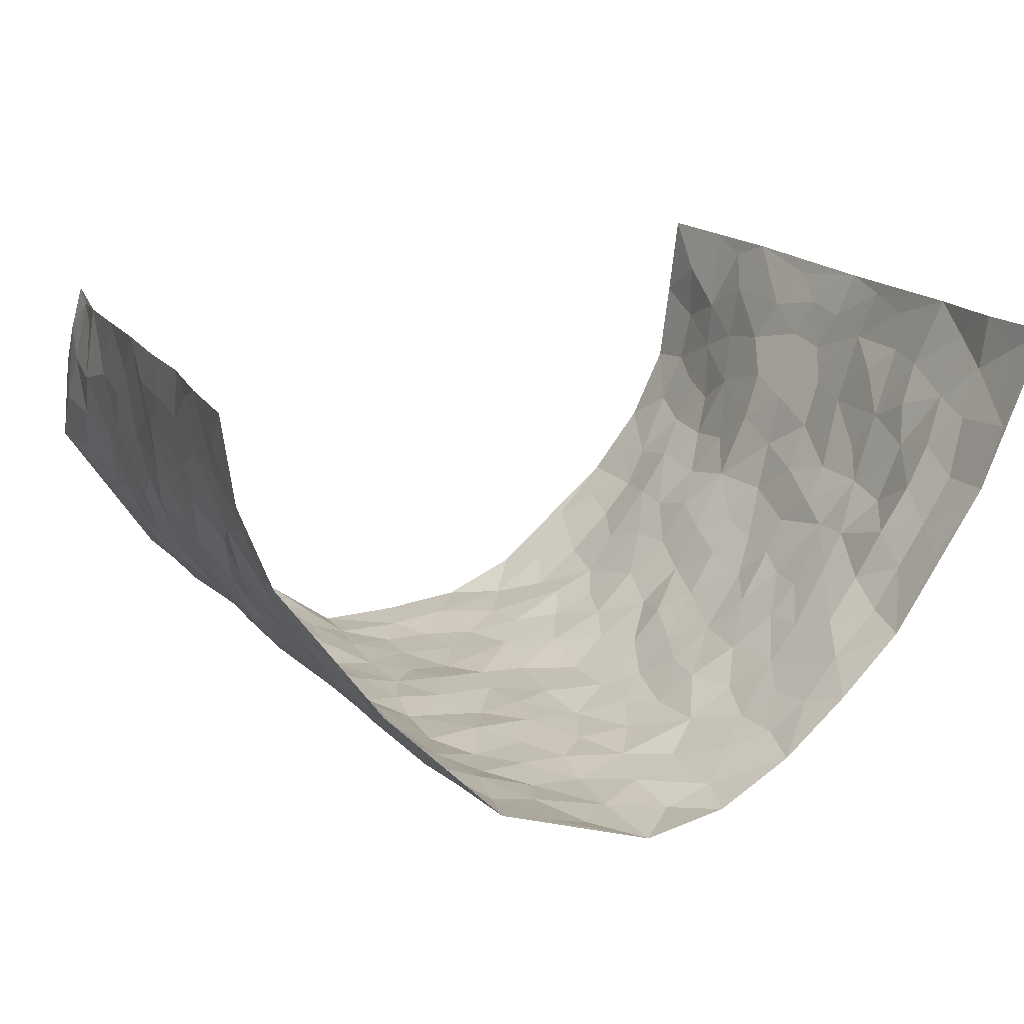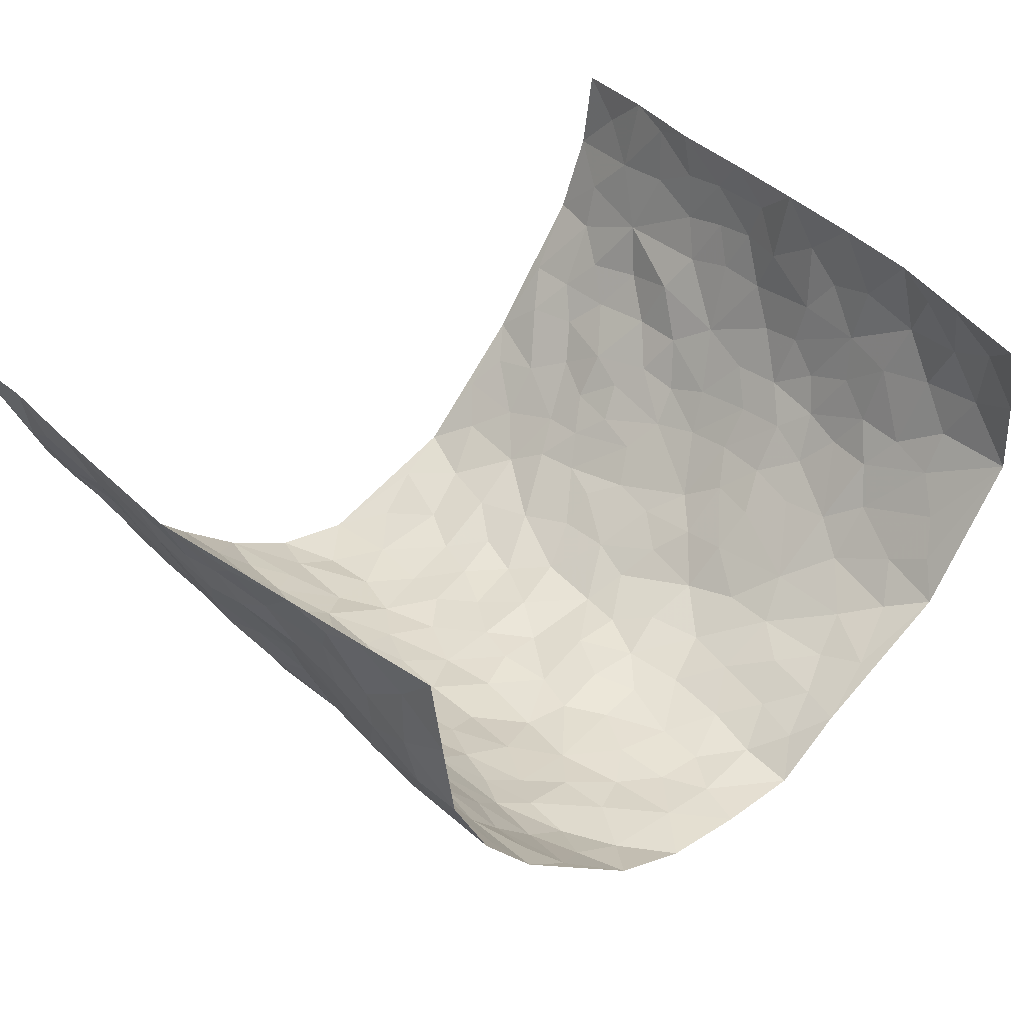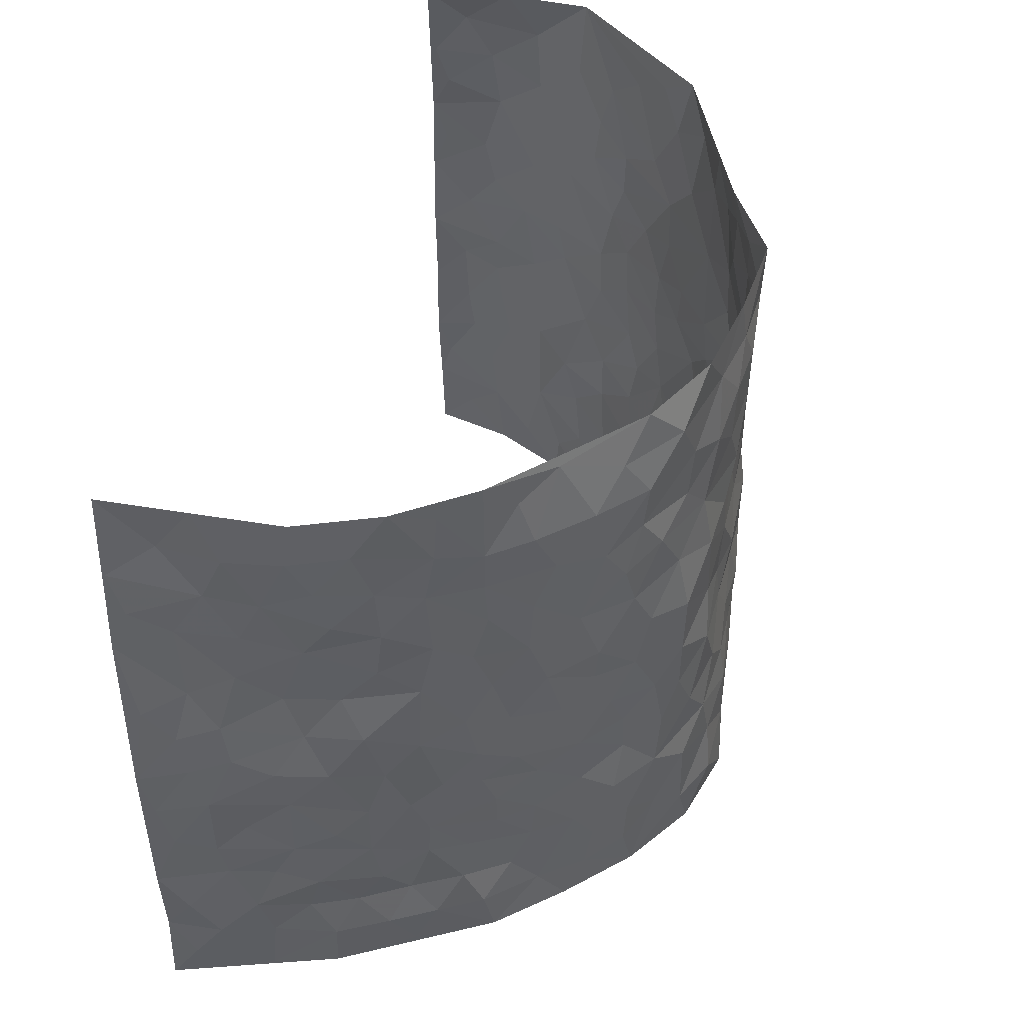
<metadata>
{"format":"obj","ext":"obj","renderer":"f3d","projection":"perspective","resolution":1024,"background":"white","views":[{"elev":16.8,"azim":-25.2,"up":"+Z"},{"elev":40.4,"azim":138.2,"up":"+Z"},{"elev":47.3,"azim":108.4,"up":"+Y"}]}
</metadata>
<code>
v -0.614 0.009963 0.4141
v -0.5341 1.004 0.3919
v 0.6392 -0.003743 0.4068
v 0.5825 0.9865 0.4258
v -0.5673 0.3978 0.2299
v -0.5871 0.5071 0.411
v -0.584 0.3644 0.2899
v -0.002 0.00613 -0.2798
v -0.5939 0.2595 0.4139
v -0.594 0.3459 0.3549
v -0.5523 0.006461 0.1764
v -0.6079 0.1344 0.4149
v -0.5249 0.2974 0.1558
v -0.5971 0.008644 0.2922
v -0.581 0.295 0.2745
v -0.4059 0.004791 -0.02299
v -0.6002 0.1969 0.3935
v -0.2791 0.1694 -0.1772
v -0.5598 0.3271 0.2121
v -0.5862 0.127 0.3002
v -0.6057 0.07186 0.359
v -0.5688 0.06961 0.236
v -0.5159 0.131 0.1225
v -0.5425 0.07935 0.1683
v -0.5863 0.2145 0.3096
v -0.5927 0.2781 0.3442
v -0.5565 0.1824 0.2095
v -0.5311 0.2144 0.1354
v -0.5756 0.494 0.295
v -0.5927 0.3835 0.4117
v -0.5761 1.001 0.1499
v -0.438 0.2253 0.008437
v 0.2415 0.1566 -0.1888
v -0.5762 0.7592 0.4036
v -0.3352 0.3956 -0.1289
v -0.5628 0.7573 0.2095
v -0.5771 0.8356 0.2218
v -0.4792 0.4443 0.03163
v -0.492 0.6077 0.04473
v -0.4382 0.9997 -0.05559
v -0.58 0.6959 0.3828
v -0.5237 0.5649 0.09746
v -0.357 0.7553 -0.1169
v -0.426 0.2825 -0.01773
v -0.3937 0.2277 -0.0554
v -0.4175 0.1649 -0.02734
v -0.3935 0.638 -0.0714
v -0.3364 0.562 -0.1309
v 0.1666 0.4745 -0.2373
v -0.3061 0.2233 -0.1466
v -0.205 0.6132 -0.2142
v -0.34 0.6313 -0.123
v -0.2795 0.06016 -0.1629
v -0.5148 0.7121 0.06139
v -0.3516 0.1966 -0.1049
v -0.581 0.6234 0.2999
v -0.03804 0.3514 -0.2563
v 0.05774 0.3427 -0.2622
v 0.2754 0.4497 -0.1626
v -0.0935 0.5535 -0.2406
v -0.1637 0.5584 -0.2333
v 0.09475 0.631 -0.2508
v -0.4995 0.3492 0.08065
v -0.5517 0.5775 0.1797
v -0.5691 0.8181 0.373
v -0.4549 0.1318 0.02655
v -0.3208 0.01512 -0.1115
v -0.5687 0.4709 0.2263
v -0.4897 0.1755 0.07219
v -0.479 0.02205 0.0785
v -0.2338 0.004823 -0.198
v -0.4844 0.09146 0.07519
v -0.4379 0.05658 0.02389
v -0.3674 0.04031 -0.0678
v -0.3839 0.107 -0.05675
v -0.5824 0.6925 0.3174
v -0.5574 0.8815 0.3899
v -0.553 0.5127 0.1683
v 0.001862 0.999 -0.2456
v -0.5694 0.6798 0.2301
v -0.4612 0.3175 0.02117
v -0.4406 0.4627 -0.02659
v 0.007804 0.573 -0.2516
v -0.04882 0.4855 -0.2543
v 0.004672 0.4225 -0.2518
v -0.1239 0.1314 -0.2463
v -0.481 0.6713 0.01338
v -0.5814 0.5688 0.3452
v -0.5506 0.6942 0.1611
v -0.3874 0.2994 -0.06509
v -0.4995 0.2708 0.08012
v -0.4342 0.6898 -0.03691
v -0.1737 0.4878 -0.2394
v -0.2496 0.4383 -0.1908
v -0.5228 0.6511 0.08057
v -0.01247 0.1205 -0.2721
v -0.3756 0.5127 -0.1008
v -0.3159 0.2906 -0.1433
v -0.2347 0.5057 -0.2077
v -0.1805 0.3846 -0.2372
v -0.5828 0.6339 0.4079
v -0.5444 0.6254 0.1354
v -0.5652 0.5843 0.2431
v -0.3265 0.1126 -0.1255
v -0.4446 0.5347 -0.01842
v -0.528 0.4093 0.1221
v -0.1308 0.3275 -0.251
v -0.1498 0.2524 -0.2455
v -0.4431 0.6131 -0.02197
v 0.1105 0.7292 -0.2391
v -0.004887 0.2183 -0.2715
v -0.07303 0.2765 -0.2556
v 0.004411 0.2916 -0.2643
v -0.3786 0.366 -0.08358
v -0.191 0.1873 -0.2192
v -0.517 0.4904 0.09395
v -0.4653 0.3829 0.01091
v -0.4252 0.3931 -0.04066
v -0.2899 0.5263 -0.1683
v -0.2477 0.3527 -0.1949
v -0.3271 0.4695 -0.1376
v -0.2204 0.2734 -0.2121
v -0.09022 0.4144 -0.2461
v -0.4874 0.5333 0.04147
v -0.09339 0.2015 -0.2583
v -0.2078 0.09631 -0.2153
v -0.3525 0.2605 -0.101
v -0.5921 0.4452 0.3586
v -0.5858 0.4275 0.2982
v 0.09432 0.4255 -0.2581
v 0.1987 0.2375 -0.2161
v 0.08428 0.519 -0.2507
v 0.02065 0.4903 -0.2492
v 0.1648 0.3936 -0.2362
v 0.5759 0.4913 0.2287
v 0.2143 0.4334 -0.2117
v 0.2432 0.3125 -0.1769
v 0.1629 0.5676 -0.2389
v 0.123 0.9978 -0.2332
v -0.2823 0.6218 -0.183
v 0.3821 0.8774 -0.08022
v 0.4235 0.9939 -0.02611
v -0.2062 0.7827 -0.208
v -0.05696 0.8647 -0.2539
v -0.2974 0.351 -0.1549
v -0.4027 0.5678 -0.06538
v -0.07478 0.05645 -0.2612
v -0.1521 0.02564 -0.2285
v 0.1179 0.00294 -0.2559
v 0.01526 0.8605 -0.2526
v -0.01444 0.7005 -0.254
v 0.3559 0.1938 -0.07125
v 0.302 0.2875 -0.1301
v 0.4851 0.5217 0.04892
v 0.442 0.5424 -0.002701
v 0.3776 0.1321 -0.04596
v 0.4246 0.2234 0.004363
v 0.3594 0.3583 -0.0816
v 0.02498 0.6418 -0.2508
v -0.05693 0.629 -0.2413
v -0.1443 0.731 -0.2367
v -0.08433 0.6943 -0.2466
v -0.05848 0.7915 -0.2526
v -0.1343 0.6348 -0.2384
v 0.02323 0.775 -0.2511
v 0.2361 0.9976 -0.1849
v -0.01746 0.9273 -0.2492
v -0.2521 0.8481 -0.1764
v -0.1908 0.8812 -0.2111
v -0.2982 0.7834 -0.1628
v -0.2216 0.9984 -0.1742
v -0.2237 0.6988 -0.2128
v -0.3009 0.7026 -0.1654
v -0.1372 0.8304 -0.237
v -0.1209 0.9984 -0.2474
v 0.2156 0.7458 -0.2075
v 0.173 0.6669 -0.2234
v 0.3075 0.5926 -0.1507
v 0.2516 0.5218 -0.1897
v 0.257 0.6646 -0.1843
v 0.3763 0.7411 -0.07798
v 0.3277 0.6808 -0.1281
v 0.2758 0.732 -0.1748
v 0.06933 0.9286 -0.2396
v 0.08116 0.8234 -0.2461
v 0.1463 0.8579 -0.2279
v 0.247 0.873 -0.194
v 0.3066 0.7922 -0.1542
v 0.227 0.5947 -0.2027
v -0.579 0.8745 0.3028
v -0.54 0.8187 0.1107
v -0.5875 0.7815 0.2925
v -0.5632 1.003 0.2724
v -0.5654 0.9471 0.3403
v -0.5839 0.926 0.2295
v -0.5664 0.8875 0.1549
v -0.5038 0.9311 0.04239
v -0.5333 0.8879 0.09156
v -0.5371 0.7481 0.118
v -0.4786 0.8152 0.004686
v -0.5093 0.7826 0.05868
v -0.4492 0.9021 -0.03551
v -0.3606 0.8804 -0.1176
v -0.4684 0.9618 -0.007383
v -0.4179 0.8171 -0.07065
v -0.4029 0.9379 -0.08718
v -0.3138 0.9739 -0.1304
v -0.445 0.762 -0.03174
v -0.298 0.9036 -0.153
v -0.2408 0.932 -0.1791
v 0.1558 0.7849 -0.2239
v 0.2478 0.8038 -0.1872
v 0.1893 0.9335 -0.2198
v 0.3571 0.8098 -0.102
v 0.3186 0.8795 -0.1421
v 0.3425 0.9799 -0.09897
v 0.2756 0.9367 -0.1656
v 0.3883 0.9444 -0.06005
v 0.3413 0.4905 -0.1092
v 0.2984 0.5271 -0.1437
v 0.4128 0.5997 -0.03199
v 0.3821 0.6608 -0.07393
v 0.3653 0.5846 -0.09537
v 0.3099 0.1882 -0.1234
v 0.4069 0.3304 -0.03371
v 0.3981 0.5186 -0.05221
v 0.3124 0.3857 -0.1306
v -0.1227 0.9145 -0.2441
v -0.1719 0.958 -0.2116
v 0.2858 0.1317 -0.1469
v 0.475 0.0106 0.07419
v 0.1949 0.3331 -0.2211
v 0.2502 0.3838 -0.1754
v 0.4657 0.2424 0.05026
v 0.5522 0.9897 0.1809
v 0.6382 0.2444 0.4064
v 0.4202 0.8083 -0.02488
v 0.547 0.4817 0.1604
v 0.4184 0.7429 -0.02919
v 0.642 0.4937 0.4049
v 0.5183 0.2882 0.1181
v 0.433 0.4634 -0.01662
v 0.5636 0.3051 0.2174
v 0.4617 0.4104 0.02687
v 0.4067 -0.0002219 -0.02881
v 0.08864 0.2543 -0.2612
v 0.4181 0.07433 -0.01631
v 0.133 0.32 -0.2483
v 0.356 0.2638 -0.07692
v 0.6009 0.2593 0.3069
v 0.5044 0.4569 0.09519
v 0.4607 0.07843 0.04385
v 0.3908 0.422 -0.06161
v 0.4808 0.3665 0.06915
v 0.2634 0.2314 -0.1708
v 0.3994 0.2677 -0.03228
v 0.2433 0.07766 -0.1853
v 0.3189 0.0003798 -0.1146
v 0.2246 0.001402 -0.1948
v 0.1878 0.1148 -0.2165
v 0.0665 0.1722 -0.2676
v 0.141 0.1909 -0.2468
v 0.471 0.1426 0.07974
v 0.5667 0.4171 0.216
v 0.5514 0.2152 0.1905
v 0.5 0.07626 0.1063
v 0.5184 0.3793 0.1185
v 0.5421 0.3335 0.1612
v 0.6078 0.3199 0.3174
v 0.5473 0.5607 0.1908
v 0.5145 0.1403 0.1466
v 0.5501 0.1448 0.2088
v 0.5858 0.3616 0.277
v 0.6294 0.3434 0.3704
v 0.612 0.4327 0.3164
v 0.4691 0.3074 0.04624
v 0.5802 0.101 0.2574
v 0.2932 0.06202 -0.1379
v 0.347 0.06654 -0.07932
v 0.07047 0.07982 -0.2756
v 0.1372 0.07278 -0.2478
v 0.6144 0.741 0.418
v 0.542 0.074 0.1761
v 0.5092 0.209 0.1069
v 0.6361 0.4183 0.3878
v 0.6147 0.5029 0.3381
v 0.572 0.2446 0.2477
v 0.4303 0.1447 0.01123
v 0.5412 -0.004181 0.1781
v 0.423 0.3897 -0.01808
v 0.6294 0.05816 0.3674
v 0.6319 0.1207 0.4061
v 0.5927 0.1752 0.2739
v 0.6187 0.1191 0.3265
v 0.5799 0.00355 0.2669
v 0.6307 0.1827 0.3646
v 0.5209 0.5507 0.1155
v 0.5194 0.6261 0.1454
v 0.477 0.6311 0.04705
v 0.5699 0.6836 0.2707
v 0.5072 0.7647 0.08584
v 0.6213 0.6176 0.3909
v 0.5476 0.6341 0.216
v 0.5902 0.589 0.2929
v 0.5427 0.7367 0.1823
v 0.5945 0.5251 0.281
v 0.6112 0.5673 0.3503
v 0.5919 0.6517 0.3329
v 0.5056 0.6858 0.09555
v 0.4689 0.7187 0.03019
v 0.4283 0.6703 -0.01056
v 0.5749 0.8433 0.2979
v 0.5457 0.8633 0.1589
v 0.5685 0.7685 0.257
v 0.5859 0.769 0.3413
v 0.563 0.836 0.2254
v 0.5978 0.8638 0.419
v 0.5378 0.7947 0.1419
v 0.6023 0.8022 0.3957
v 0.5591 0.9232 0.1871
v 0.5684 0.9892 0.3031
v 0.5002 0.9922 0.07097
v 0.5741 0.9173 0.2659
v 0.5742 0.9173 0.3534
v 0.5259 0.927 0.1129
v 0.467 0.8961 0.02478
v 0.4277 0.8773 -0.02848
v 0.4622 0.9644 0.02173
v 0.4685 0.8165 0.03811
v 0.5139 0.8538 0.08888
f 29 6 128
f 12 21 20
f 26 10 9
f 55 45 46
f 27 19 15
f 26 9 17
f 101 6 88
f 12 1 21
f 7 15 19
f 125 86 96
f 84 123 85
f 129 29 128
f 25 27 15
f 12 20 17
f 73 75 66
f 22 14 11
f 26 17 25
f 9 12 17
f 25 15 26
f 5 129 7
f 52 146 48
f 55 18 50
f 7 19 5
f 20 27 25
f 124 82 105
f 41 76 34
f 20 14 22
f 14 20 21
f 14 21 1
f 24 22 11
f 24 27 22
f 72 66 69
f 69 32 91
f 70 24 11
f 24 23 27
f 17 20 25
f 27 20 22
f 10 15 7
f 10 26 15
f 23 28 27
f 27 13 19
f 28 23 69
f 13 27 28
f 119 121 94
f 10 7 129
f 6 30 128
f 9 10 30
f 36 192 80
f 80 102 89
f 118 81 44
f 64 103 78
f 115 126 86
f 45 32 46
f 91 63 13
f 129 68 29
f 95 87 54
f 95 54 199
f 202 40 204
f 82 97 105
f 29 88 6
f 18 55 104
f 148 126 71
f 38 82 124
f 50 18 122
f 117 82 38
f 5 19 106
f 82 117 118
f 80 64 102
f 127 45 55
f 194 77 190
f 98 35 114
f 39 124 105
f 127 50 98
f 106 19 13
f 66 75 46
f 39 95 42
f 63 117 38
f 95 89 102
f 101 56 76
f 51 140 99
f 18 53 126
f 62 83 132
f 45 127 90
f 112 113 57
f 103 29 68
f 130 85 58
f 109 39 105
f 35 94 121
f 113 246 58
f 151 165 163
f 120 100 94
f 114 127 98
f 192 190 65
f 95 39 87
f 36 191 37
f 67 104 74
f 56 101 88
f 13 63 106
f 192 34 76
f 268 241 243
f 108 115 125
f 93 84 60
f 133 84 85
f 156 288 157
f 101 76 41
f 80 103 64
f 105 97 146
f 99 61 51
f 92 109 47
f 125 96 111
f 158 227 153
f 75 104 55
f 69 66 32
f 81 91 32
f 106 78 68
f 42 64 78
f 77 34 65
f 24 70 72
f 75 73 16
f 16 71 67
f 2 34 77
f 13 28 91
f 103 56 88
f 56 80 76
f 72 69 23
f 11 16 70
f 16 73 70
f 16 67 74
f 115 18 126
f 24 72 23
f 73 72 70
f 16 74 75
f 72 73 66
f 32 45 44
f 84 83 60
f 66 46 32
f 78 106 116
f 117 63 81
f 67 53 104
f 103 68 78
f 69 91 28
f 36 80 89
f 106 38 116
f 106 68 5
f 81 118 117
f 62 132 138
f 32 44 81
f 53 67 71
f 57 58 85
f 123 100 107
f 93 60 61
f 33 230 224
f 8 96 147
f 132 133 130
f 140 48 119
f 93 100 123
f 122 98 50
f 164 60 160
f 53 71 126
f 125 112 108
f 193 194 195
f 75 55 46
f 63 91 81
f 56 103 80
f 196 198 31
f 18 104 53
f 121 48 97
f 38 106 63
f 118 97 82
f 97 35 121
f 51 172 140
f 130 134 49
f 87 39 109
f 288 252 263
f 97 114 35
f 47 43 92
f 57 113 58
f 248 130 58
f 34 101 41
f 114 90 127
f 116 124 42
f 145 94 35
f 118 114 97
f 167 79 175
f 98 145 35
f 85 123 57
f 43 47 52
f 199 36 89
f 42 78 116
f 159 83 62
f 88 29 103
f 74 104 75
f 118 44 90
f 173 140 172
f 42 95 102
f 190 192 37
f 65 190 77
f 89 95 199
f 125 111 112
f 92 87 109
f 18 115 122
f 177 180 176
f 112 57 107
f 109 105 146
f 93 94 100
f 285 286 275
f 96 86 147
f 137 232 131
f 57 123 107
f 87 92 208
f 49 134 136
f 132 130 49
f 161 164 162
f 50 127 55
f 122 108 107
f 122 107 100
f 48 140 52
f 118 90 114
f 99 119 94
f 123 84 93
f 36 37 192
f 48 121 119
f 120 122 100
f 39 42 124
f 38 124 116
f 248 58 246
f 44 45 90
f 98 122 120
f 146 52 47
f 94 93 99
f 168 209 170
f 212 183 188
f 202 197 200
f 42 102 64
f 107 108 112
f 99 93 61
f 8 280 96
f 112 111 113
f 125 115 86
f 115 108 122
f 128 30 10
f 5 68 129
f 10 129 128
f 132 49 138
f 83 84 133
f 130 133 85
f 83 133 132
f 248 134 130
f 156 152 224
f 151 110 165
f 212 186 211
f 153 224 249
f 254 251 244
f 246 261 262
f 225 158 249
f 49 136 179
f 185 184 150
f 214 188 181
f 181 188 182
f 161 163 174
f 143 170 172
f 110 211 185
f 184 79 167
f 174 228 169
f 62 110 159
f 163 150 144
f 210 169 229
f 170 143 168
f 176 211 110
f 98 120 145
f 94 145 120
f 48 146 97
f 109 146 47
f 148 86 126
f 147 86 148
f 71 8 148
f 8 147 148
f 244 276 254
f 232 136 134
f 174 143 161
f 60 83 160
f 163 162 151
f 159 160 83
f 261 281 262
f 259 281 149
f 219 220 59
f 246 113 111
f 33 255 131
f 157 256 152
f 137 255 153
f 230 278 279
f 262 260 33
f 154 155 242
f 131 255 137
f 248 131 232
f 281 280 149
f 259 258 278
f 220 179 59
f 159 151 160
f 162 160 151
f 164 61 60
f 228 174 144
f 144 174 163
f 159 110 151
f 161 172 164
f 186 184 185
f 161 162 163
f 61 164 51
f 160 162 164
f 187 217 213
f 150 163 165
f 205 202 200
f 79 184 139
f 170 43 173
f 174 169 143
f 161 143 172
f 167 144 150
f 176 180 183
f 172 170 173
f 223 226 221
f 185 150 165
f 99 140 119
f 207 206 203
f 172 51 164
f 43 52 173
f 173 52 140
f 167 175 228
f 228 229 169
f 210 168 169
f 177 110 62
f 189 138 179
f 62 138 177
f 136 232 233
f 181 182 222
f 150 184 167
f 178 180 189
f 49 179 138
f 177 138 189
f 180 178 182
f 178 179 220
f 307 308 304
f 222 223 221
f 215 187 188
f 176 183 212
f 187 213 186
f 214 215 188
f 185 211 186
f 237 181 239
f 182 188 183
f 110 185 165
f 216 215 141
f 211 176 212
f 182 183 180
f 176 110 177
f 213 184 186
f 178 189 179
f 177 189 180
f 195 190 37
f 197 198 200
f 195 194 190
f 34 192 65
f 80 192 76
f 37 196 195
f 194 2 77
f 193 2 194
f 196 37 191
f 31 193 195
f 198 196 191
f 31 195 196
f 199 201 191
f 197 204 31
f 198 191 201
f 31 198 197
f 201 199 54
f 36 199 191
f 54 208 201
f 208 43 205
f 208 54 87
f 198 201 200
f 206 205 203
f 43 170 203
f 210 207 209
f 40 202 206
f 31 204 40
f 197 202 204
f 208 205 200
f 43 203 205
f 205 206 202
f 203 209 207
f 171 40 207
f 40 206 207
f 208 200 201
f 43 208 92
f 170 209 203
f 168 143 169
f 207 210 171
f 168 210 209
f 188 187 212
f 212 187 186
f 166 139 213
f 184 213 139
f 237 214 181
f 215 214 141
f 216 141 218
f 213 217 166
f 142 166 216
f 217 216 166
f 187 215 217
f 216 217 215
f 237 141 214
f 142 216 218
f 223 222 182
f 179 136 59
f 223 220 219
f 267 238 251
f 237 327 141
f 223 182 178
f 158 290 253
f 220 223 178
f 59 233 227
f 233 59 136
f 248 246 131
f 153 249 158
f 251 254 267
f 223 219 226
f 111 261 246
f 297 251 238
f 276 256 157
f 167 228 144
f 229 228 175
f 175 171 229
f 229 171 210
f 260 257 33
f 265 271 272
f 266 289 283
f 269 243 250
f 249 224 152
f 266 283 271
f 227 233 137
f 253 227 158
f 325 313 320
f 135 264 275
f 310 329 239
f 270 298 297
f 249 256 225
f 275 273 269
f 311 222 221
f 155 154 299
f 234 276 157
f 310 311 299
f 222 239 181
f 221 226 155
f 266 263 252
f 242 290 244
f 264 273 275
f 273 264 243
f 242 244 154
f 276 290 225
f 288 234 157
f 240 282 302
f 275 286 306
f 225 290 158
f 234 263 284
f 241 254 276
f 233 232 137
f 137 153 227
f 264 135 238
f 244 251 154
f 260 259 257
f 227 253 219
f 33 224 255
f 154 297 299
f 240 302 307
f 297 154 251
f 264 268 243
f 253 226 219
f 271 284 263
f 277 294 293
f 290 242 253
f 241 234 284
f 59 227 219
f 242 155 226
f 252 245 231
f 157 152 156
f 257 230 33
f 152 256 249
f 278 230 257
f 262 33 131
f 224 153 255
f 259 278 257
f 134 248 232
f 230 279 224
f 96 261 111
f 261 96 280
f 280 281 261
f 246 262 131
f 252 247 245
f 268 267 241
f 283 277 272
f 288 247 252
f 275 274 285
f 295 291 294
f 267 268 264
f 263 234 288
f 309 310 299
f 290 276 244
f 283 272 271
f 267 254 241
f 265 243 241
f 236 240 285
f 297 238 270
f 303 305 298
f 241 276 234
f 221 155 299
f 272 277 293
f 250 243 287
f 286 285 240
f 284 271 265
f 271 263 266
f 295 3 291
f 225 256 276
f 241 284 265
f 289 266 231
f 3 292 291
f 321 235 323
f 293 294 296
f 279 278 258
f 245 279 258
f 279 156 224
f 260 281 259
f 280 8 149
f 262 281 260
f 231 266 252
f 267 264 238
f 306 304 270
f 283 289 295
f 243 269 273
f 236 269 250
f 294 292 296
f 274 236 285
f 269 274 275
f 250 287 293
f 245 289 231
f 236 274 269
f 156 279 247
f 242 226 253
f 247 279 245
f 243 265 287
f 288 156 247
f 265 272 293
f 296 292 236
f 293 287 265
f 295 294 277
f 277 283 295
f 236 250 296
f 289 3 295
f 292 294 291
f 293 296 250
f 300 304 308
f 325 320 235
f 329 330 326
f 270 304 303
f 270 303 298
f 309 305 301
f 135 306 270
f 299 297 298
f 298 309 299
f 238 135 270
f 300 314 305
f 303 300 305
f 304 306 307
f 300 303 304
f 282 319 315
f 322 325 235
f 275 306 135
f 307 306 286
f 240 307 286
f 308 307 302
f 302 282 308
f 308 282 315
f 305 309 298
f 310 309 301
f 310 301 329
f 310 239 311
f 222 311 239
f 299 311 221
f 319 312 315
f 312 323 316
f 301 305 318
f 305 314 316
f 300 308 315
f 316 314 312
f 312 314 315
f 315 314 300
f 323 312 324
f 316 313 318
f 282 4 317
f 330 313 325
f 4 321 324
f 235 320 323
f 282 317 319
f 312 319 317
f 326 325 322
f 316 320 313
f 316 318 305
f 142 218 327
f 327 218 141
f 316 323 320
f 324 312 317
f 4 324 317
f 321 323 324
f 318 313 330
f 328 326 322
f 326 327 329
f 329 327 237
f 326 328 327
f 322 142 328
f 327 328 142
f 329 237 239
f 301 318 330
f 326 330 325
f 330 329 301

</code>
